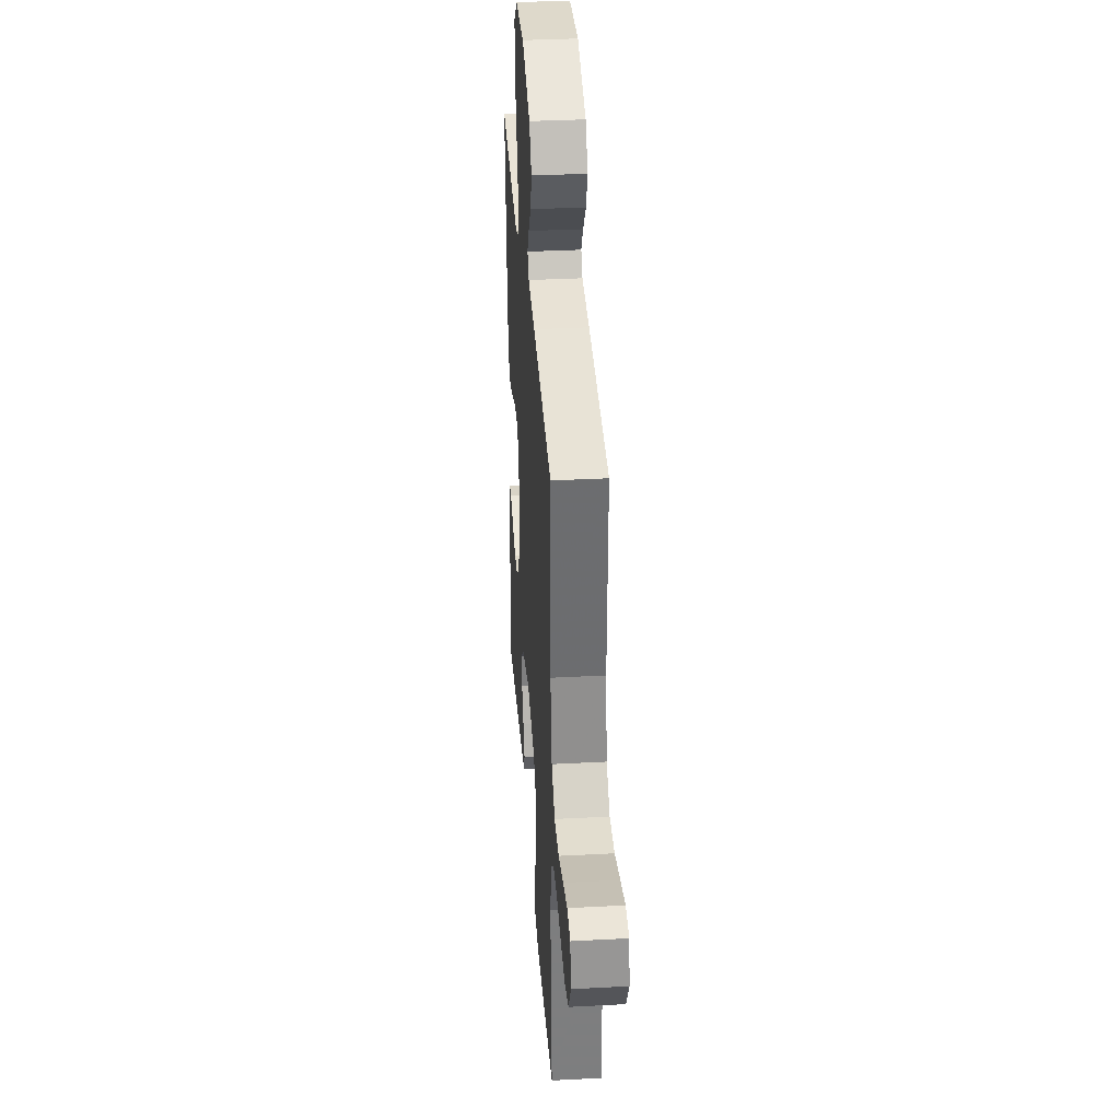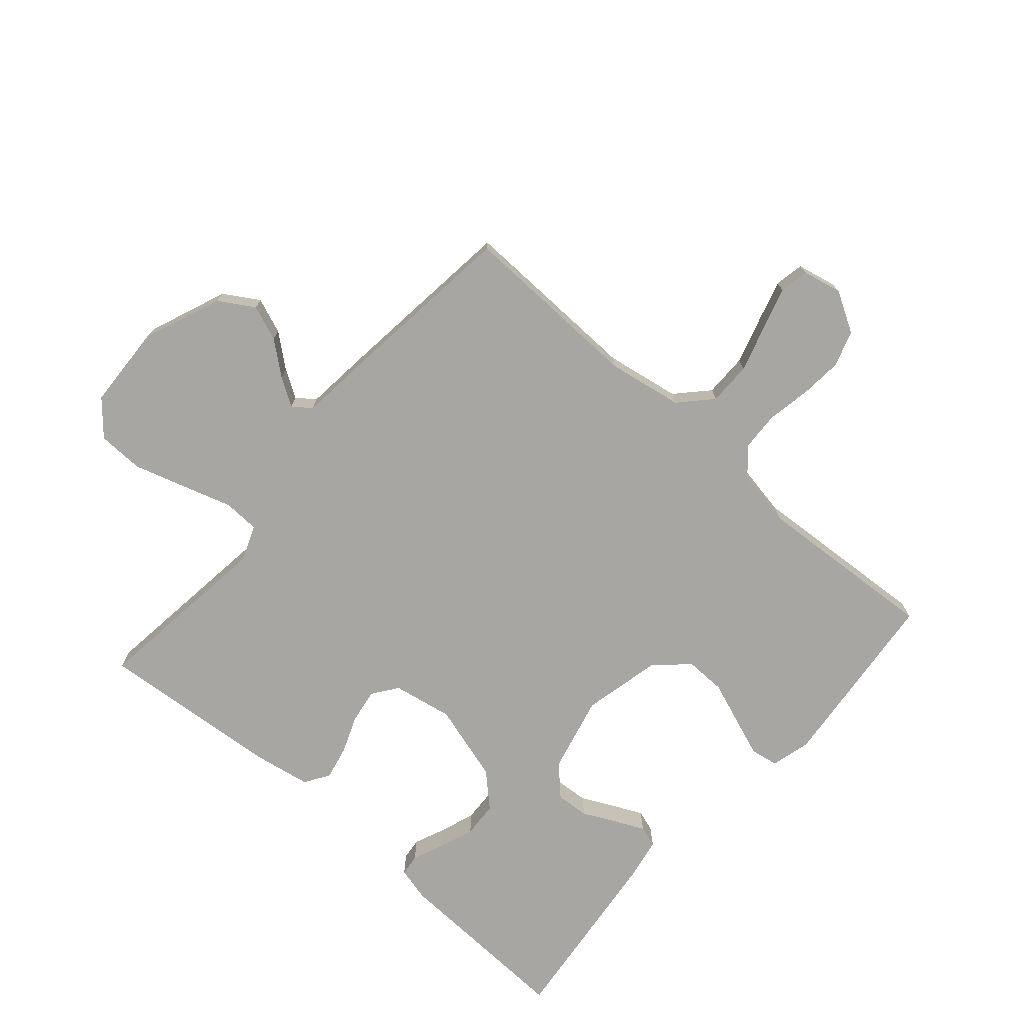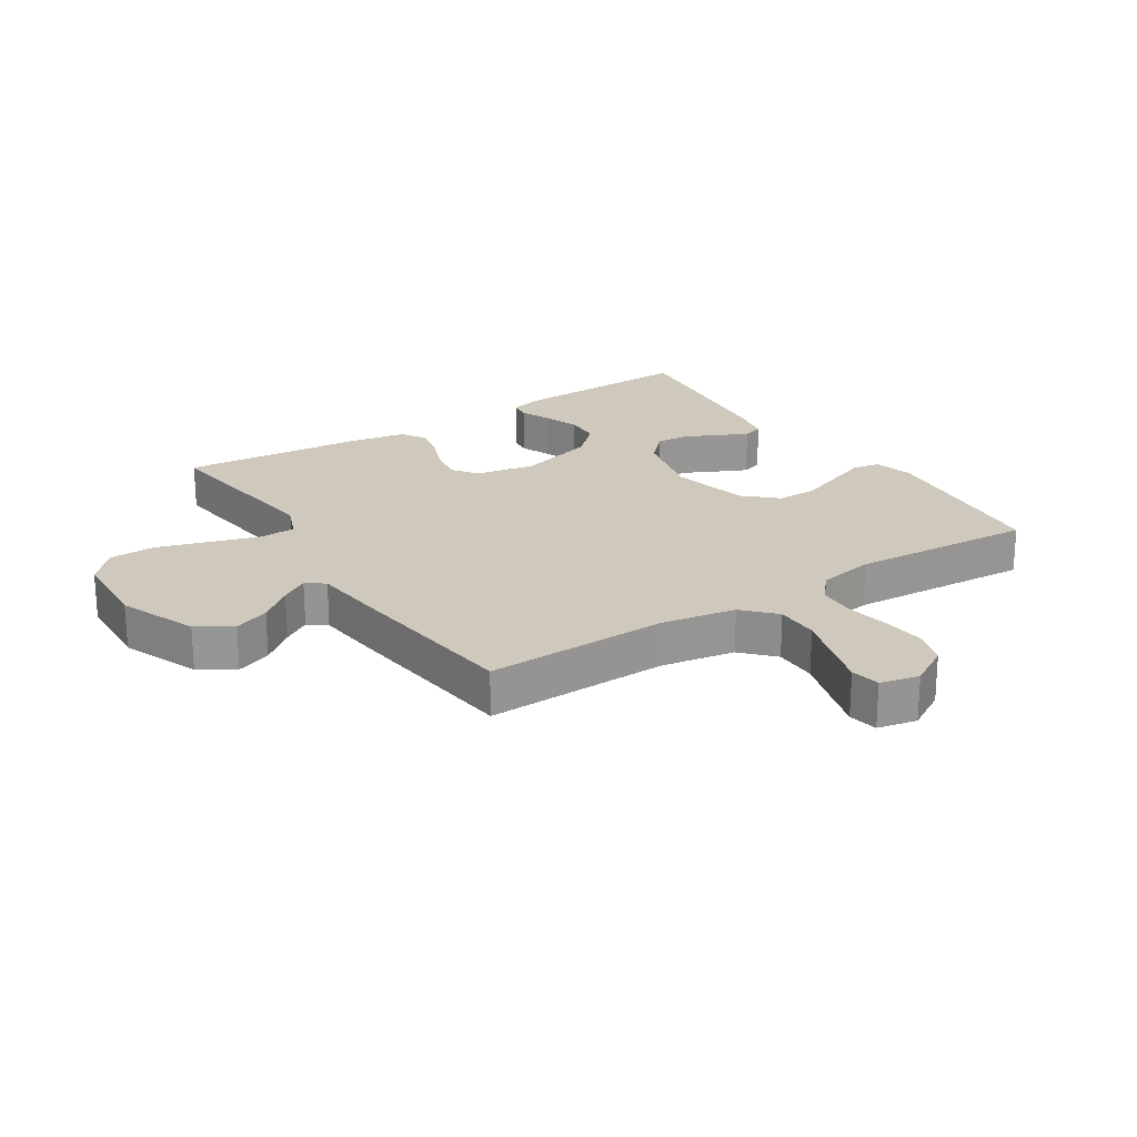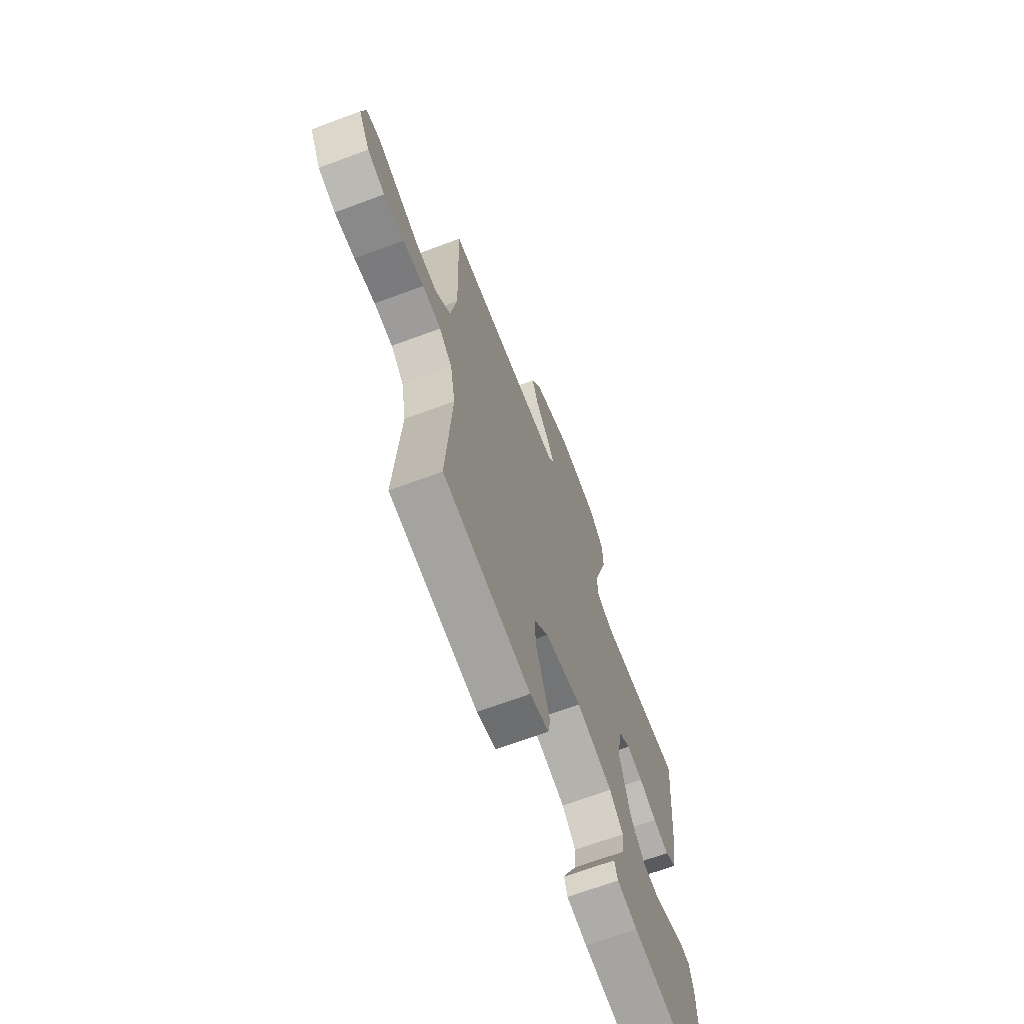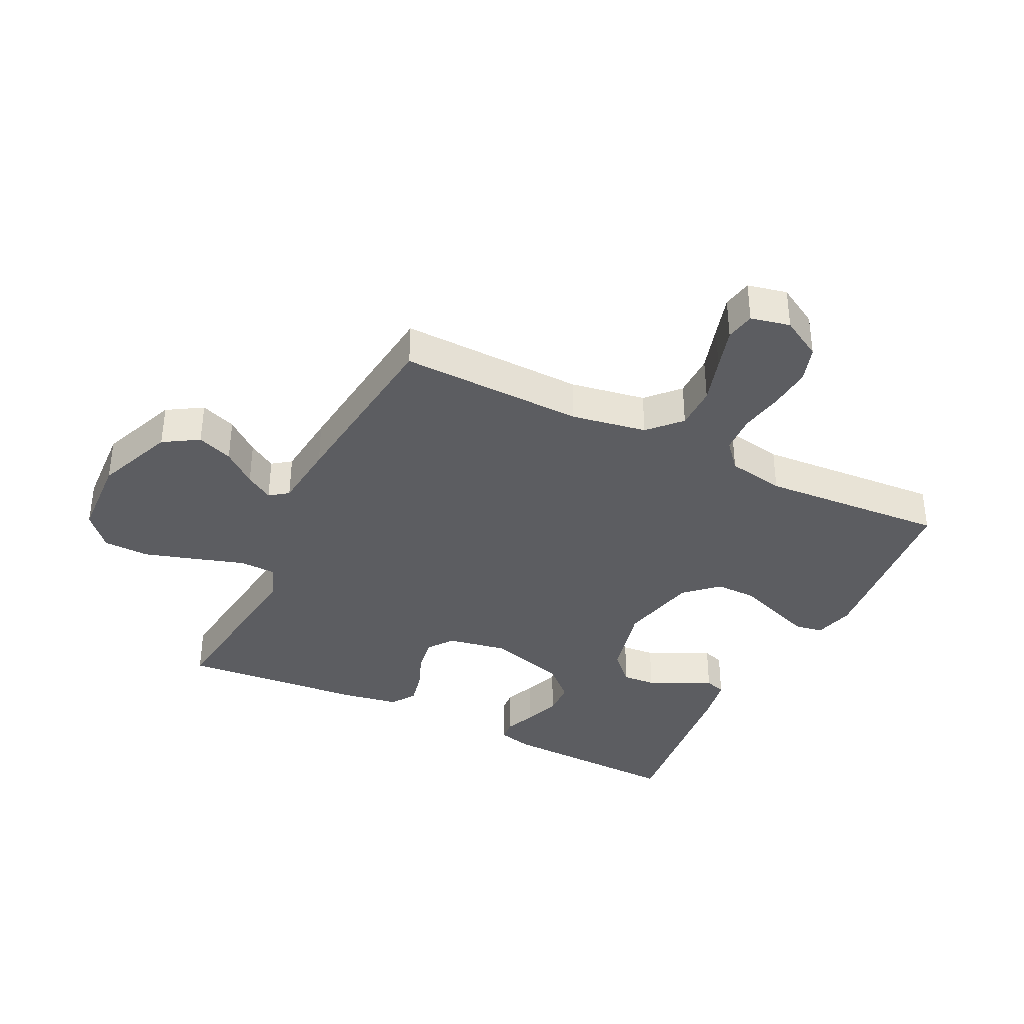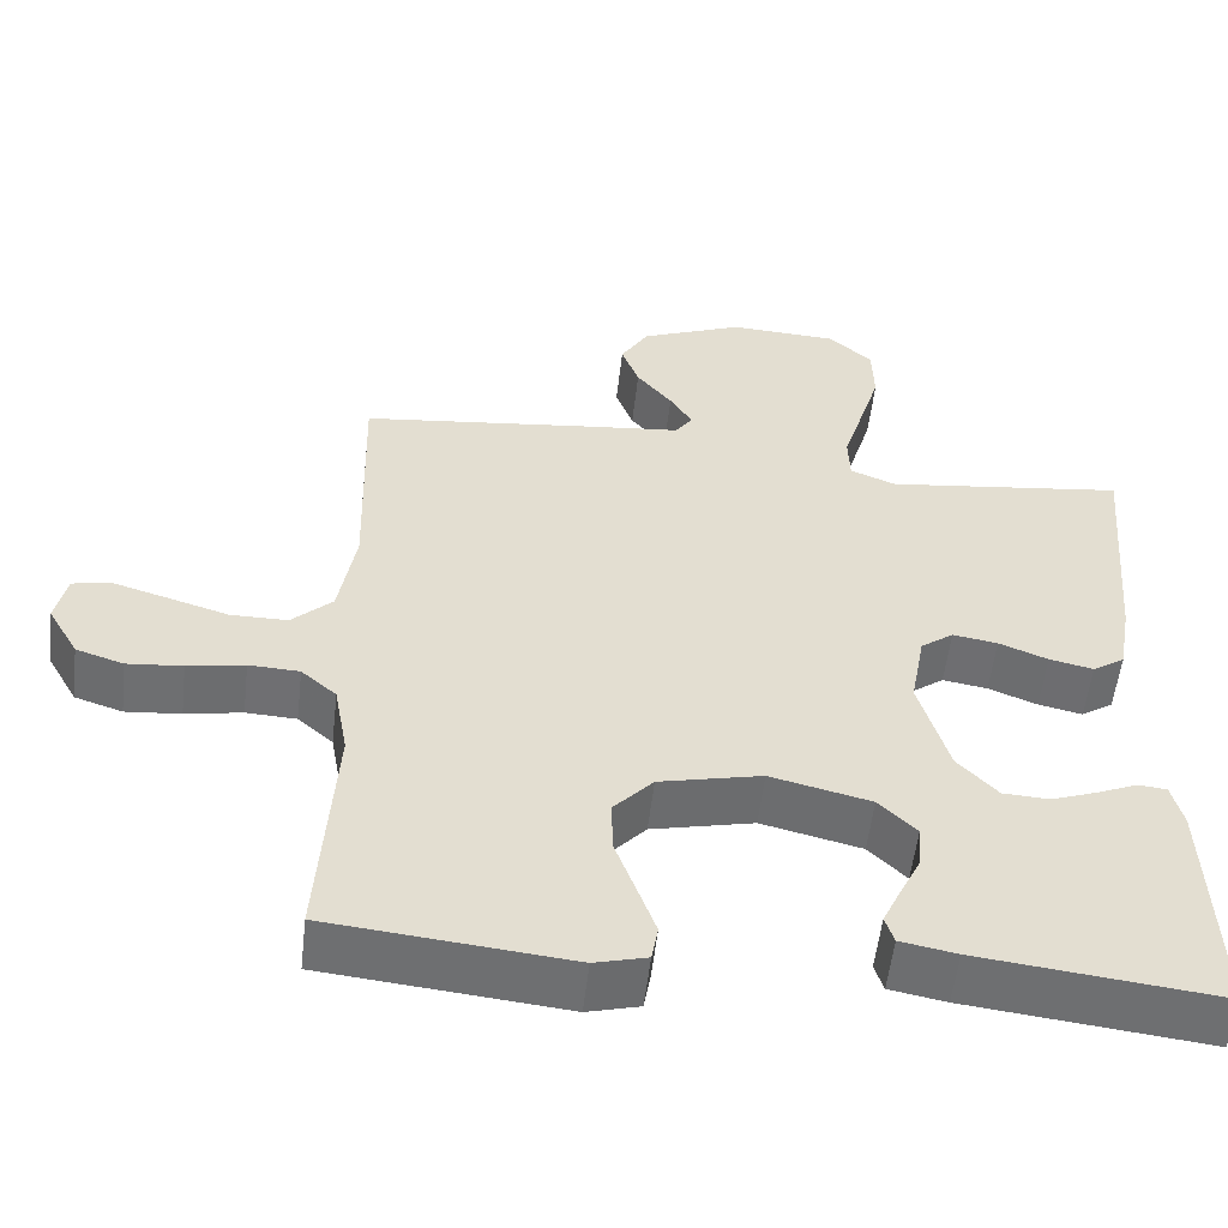
<metadata>
{"format":"obj","ext":"obj","renderer":"f3d","projection":"perspective","resolution":1024,"background":"white","views":[{"elev":34.8,"azim":85.9,"up":"+Z"},{"elev":-74.2,"azim":48.8,"up":"+Y"},{"elev":22.5,"azim":57.1,"up":"+Y"},{"elev":-67.7,"azim":110.5,"up":"+Z"},{"elev":-36.9,"azim":63.8,"up":"+Y"},{"elev":-54.7,"azim":173.5,"up":"+Z"}]}
</metadata>
<code>
v 0.5 0.07 0.5
v 0.492 0.07 0.2
v 0.513 0.07 0.078
v 0.564 0.07 0.03
v 0.635 0.07 0.03
v 0.711 0.07 0.053
v 0.779 0.07 0.073
v 0.827 0.07 0.064
v 0.841 0.07 0
v 0.803 0.07 -0.066
v 0.744 0.07 -0.085
v 0.675 0.07 -0.079
v 0.604 0.07 -0.066
v 0.541 0.07 -0.069
v 0.497 0.07 -0.107
v 0.48 0.07 -0.2
v 0.5 0.07 -0.5
v 0.2 0.07 -0.53
v 0.135 0.07 -0.513
v 0.127 0.07 -0.468
v 0.15 0.07 -0.405
v 0.176 0.07 -0.335
v 0.177 0.07 -0.269
v 0.128 0.07 -0.216
v 0 0.07 -0.187
v -0.125 0.07 -0.217
v -0.172 0.07 -0.263
v -0.168 0.07 -0.317
v -0.141 0.07 -0.372
v -0.119 0.07 -0.419
v -0.13 0.07 -0.453
v -0.2 0.07 -0.466
v -0.5 0.07 -0.5
v -0.489 0.07 -0.2
v -0.475 0.07 -0.145
v -0.44 0.07 -0.141
v -0.39 0.07 -0.162
v -0.332 0.07 -0.183
v -0.274 0.07 -0.18
v -0.224 0.07 -0.127
v -0.187 0.07 0
v -0.205 0.07 0.098
v -0.246 0.07 0.128
v -0.302 0.07 0.119
v -0.363 0.07 0.095
v -0.418 0.07 0.083
v -0.458 0.07 0.109
v -0.474 0.07 0.2
v -0.5 0.07 0.5
v -0.2 0.07 0.463
v -0.143 0.07 0.486
v -0.141 0.07 0.545
v -0.166 0.07 0.625
v -0.192 0.07 0.71
v -0.19 0.07 0.785
v -0.136 0.07 0.833
v 0 0.07 0.84
v 0.128 0.07 0.789
v 0.163 0.07 0.732
v 0.141 0.07 0.674
v 0.097 0.07 0.62
v 0.069 0.07 0.575
v 0.091 0.07 0.545
v 0.2 0.07 0.534
v 0.5 0 0.5
v 0.492 0 0.2
v 0.513 0 0.078
v 0.564 0 0.03
v 0.635 0 0.03
v 0.711 0 0.053
v 0.779 0 0.073
v 0.827 0 0.064
v 0.841 0 0
v 0.803 0 -0.066
v 0.744 0 -0.085
v 0.675 0 -0.079
v 0.604 0 -0.066
v 0.541 0 -0.069
v 0.497 0 -0.107
v 0.48 0 -0.2
v 0.5 0 -0.5
v 0.2 0 -0.53
v 0.135 0 -0.513
v 0.127 0 -0.468
v 0.15 0 -0.405
v 0.176 0 -0.335
v 0.177 0 -0.269
v 0.128 0 -0.216
v 0 0 -0.187
v -0.125 0 -0.217
v -0.172 0 -0.263
v -0.168 0 -0.317
v -0.141 0 -0.372
v -0.119 0 -0.419
v -0.13 0 -0.453
v -0.2 0 -0.466
v -0.5 0 -0.5
v -0.489 0 -0.2
v -0.475 0 -0.145
v -0.44 0 -0.141
v -0.39 0 -0.162
v -0.332 0 -0.183
v -0.274 0 -0.18
v -0.224 0 -0.127
v -0.187 0 0
v -0.205 0 0.098
v -0.246 0 0.128
v -0.302 0 0.119
v -0.363 0 0.095
v -0.418 0 0.083
v -0.458 0 0.109
v -0.474 0 0.2
v -0.5 0 0.5
v -0.2 0 0.463
v -0.143 0 0.486
v -0.141 0 0.545
v -0.166 0 0.625
v -0.192 0 0.71
v -0.19 0 0.785
v -0.136 0 0.833
v 0 0 0.84
v 0.128 0 0.789
v 0.163 0 0.732
v 0.141 0 0.674
v 0.097 0 0.62
v 0.069 0 0.575
v 0.091 0 0.545
v 0.2 0 0.534
f 63 64 1 2
f 59 60 61
f 58 59 61
f 57 58 61
f 56 57 61
f 55 56 61
f 54 55 61
f 53 54 61
f 52 53 61
f 51 52 61 62
f 48 49 50
f 47 48 50
f 46 47 50
f 45 46 50
f 44 45 50
f 43 44 50 51
f 51 62 63
f 43 51 63
f 42 43 63
f 35 36 37
f 34 35 37
f 33 34 37
f 32 33 37
f 31 32 37
f 30 31 37
f 29 30 37
f 28 29 37
f 27 28 37 38
f 26 27 38 39
f 20 21 22
f 19 20 22
f 18 19 22
f 17 18 22
f 16 17 22
f 15 16 22 23
f 14 15 23 24
f 11 12 13
f 10 11 13
f 9 10 13
f 8 9 13
f 7 8 13
f 6 7 13
f 5 6 13
f 4 5 13 14
f 14 24 25
f 4 14 25
f 3 4 25
f 3 25 26
f 2 3 26
f 63 2 26
f 42 63 26
f 41 42 26
f 40 41 26
f 26 39 40
f 66 65 128 127
f 125 124 123
f 125 123 122
f 125 122 121
f 125 121 120
f 125 120 119
f 125 119 118
f 125 118 117
f 125 117 116
f 126 125 116 115
f 114 113 112
f 114 112 111
f 114 111 110
f 114 110 109
f 114 109 108
f 115 114 108 107
f 127 126 115
f 127 115 107
f 127 107 106
f 101 100 99
f 101 99 98
f 101 98 97
f 101 97 96
f 101 96 95
f 101 95 94
f 101 94 93
f 101 93 92
f 102 101 92 91
f 103 102 91 90
f 86 85 84
f 86 84 83
f 86 83 82
f 86 82 81
f 86 81 80
f 87 86 80 79
f 88 87 79 78
f 77 76 75
f 77 75 74
f 77 74 73
f 77 73 72
f 77 72 71
f 77 71 70
f 77 70 69
f 78 77 69 68
f 89 88 78
f 89 78 68
f 89 68 67
f 90 89 67
f 90 67 66
f 90 66 127
f 90 127 106
f 90 106 105
f 90 105 104
f 104 103 90
f 1 65 66 2
f 2 66 67 3
f 3 67 68 4
f 4 68 69 5
f 5 69 70 6
f 6 70 71 7
f 7 71 72 8
f 8 72 73 9
f 9 73 74 10
f 10 74 75 11
f 11 75 76 12
f 12 76 77 13
f 13 77 78 14
f 14 78 79 15
f 15 79 80 16
f 16 80 81 17
f 17 81 82 18
f 18 82 83 19
f 19 83 84 20
f 20 84 85 21
f 21 85 86 22
f 22 86 87 23
f 23 87 88 24
f 24 88 89 25
f 25 89 90 26
f 26 90 91 27
f 27 91 92 28
f 28 92 93 29
f 29 93 94 30
f 30 94 95 31
f 31 95 96 32
f 32 96 97 33
f 33 97 98 34
f 34 98 99 35
f 35 99 100 36
f 36 100 101 37
f 37 101 102 38
f 38 102 103 39
f 39 103 104 40
f 40 104 105 41
f 41 105 106 42
f 42 106 107 43
f 43 107 108 44
f 44 108 109 45
f 45 109 110 46
f 46 110 111 47
f 47 111 112 48
f 48 112 113 49
f 49 113 114 50
f 50 114 115 51
f 51 115 116 52
f 52 116 117 53
f 53 117 118 54
f 54 118 119 55
f 55 119 120 56
f 56 120 121 57
f 57 121 122 58
f 58 122 123 59
f 59 123 124 60
f 60 124 125 61
f 61 125 126 62
f 62 126 127 63
f 63 127 128 64
f 64 128 65 1

</code>
